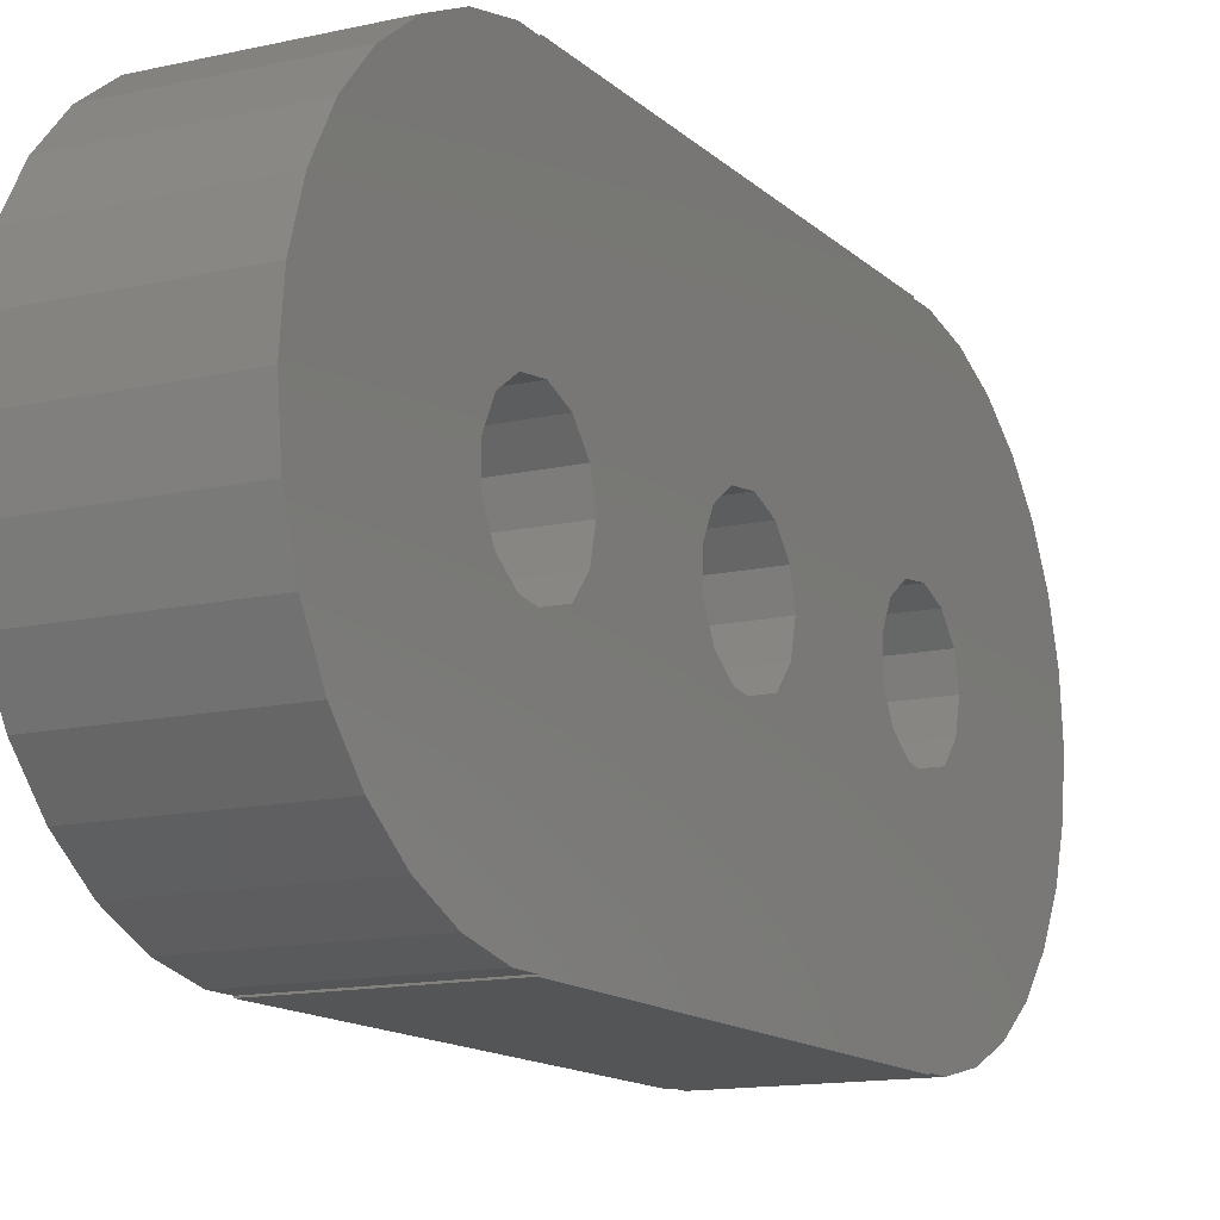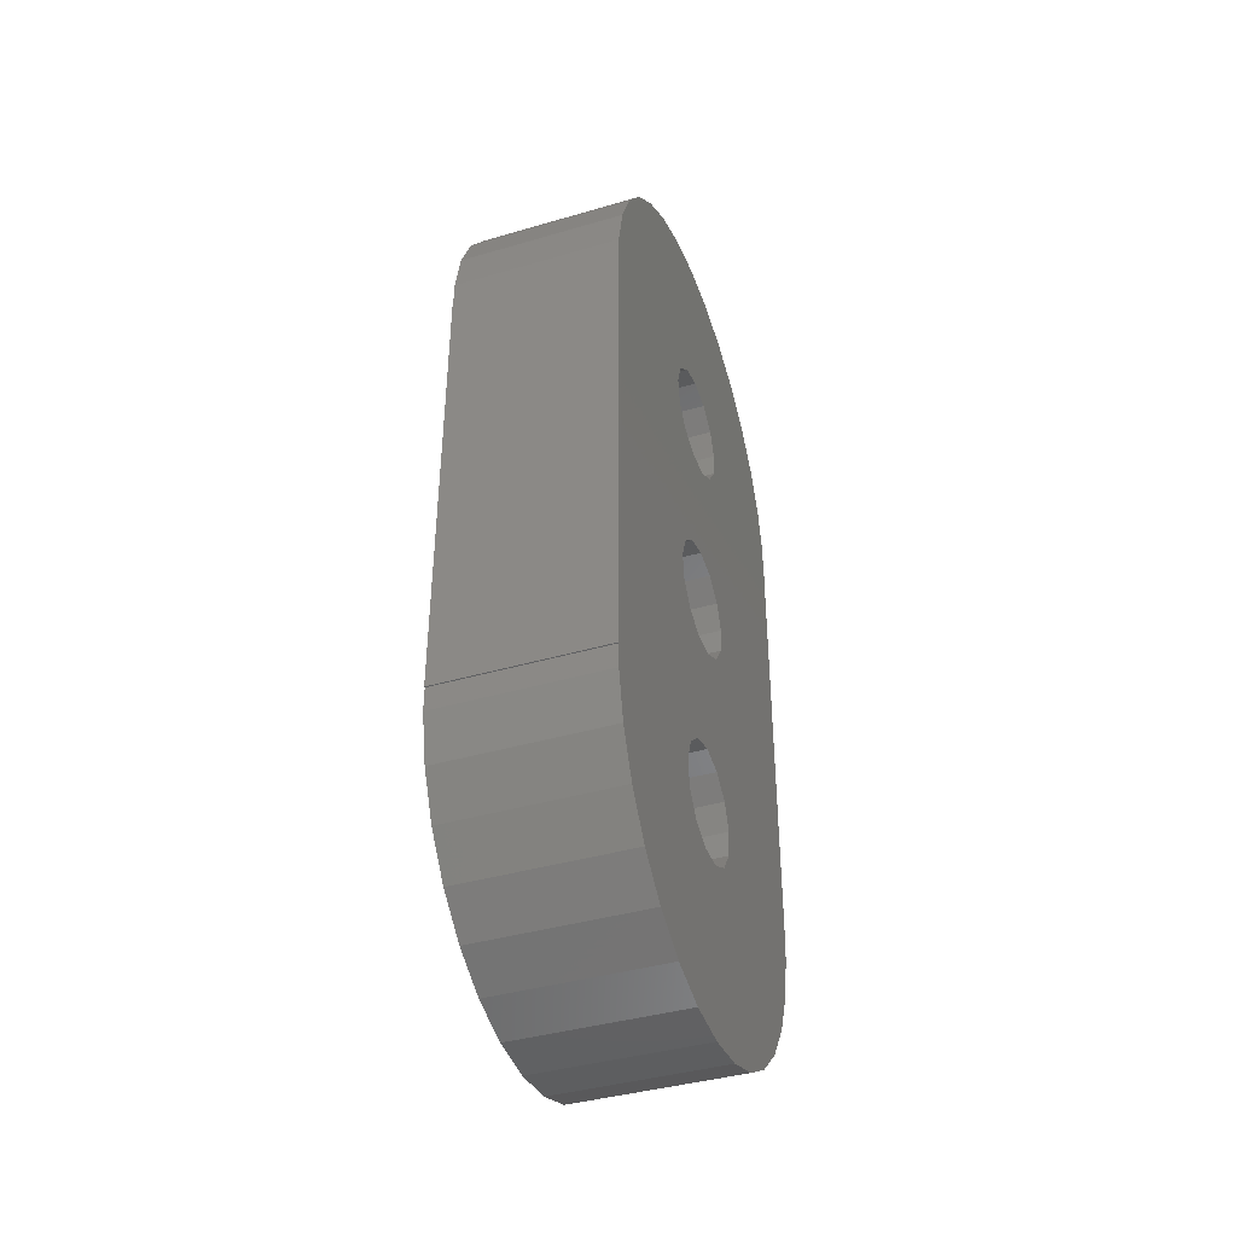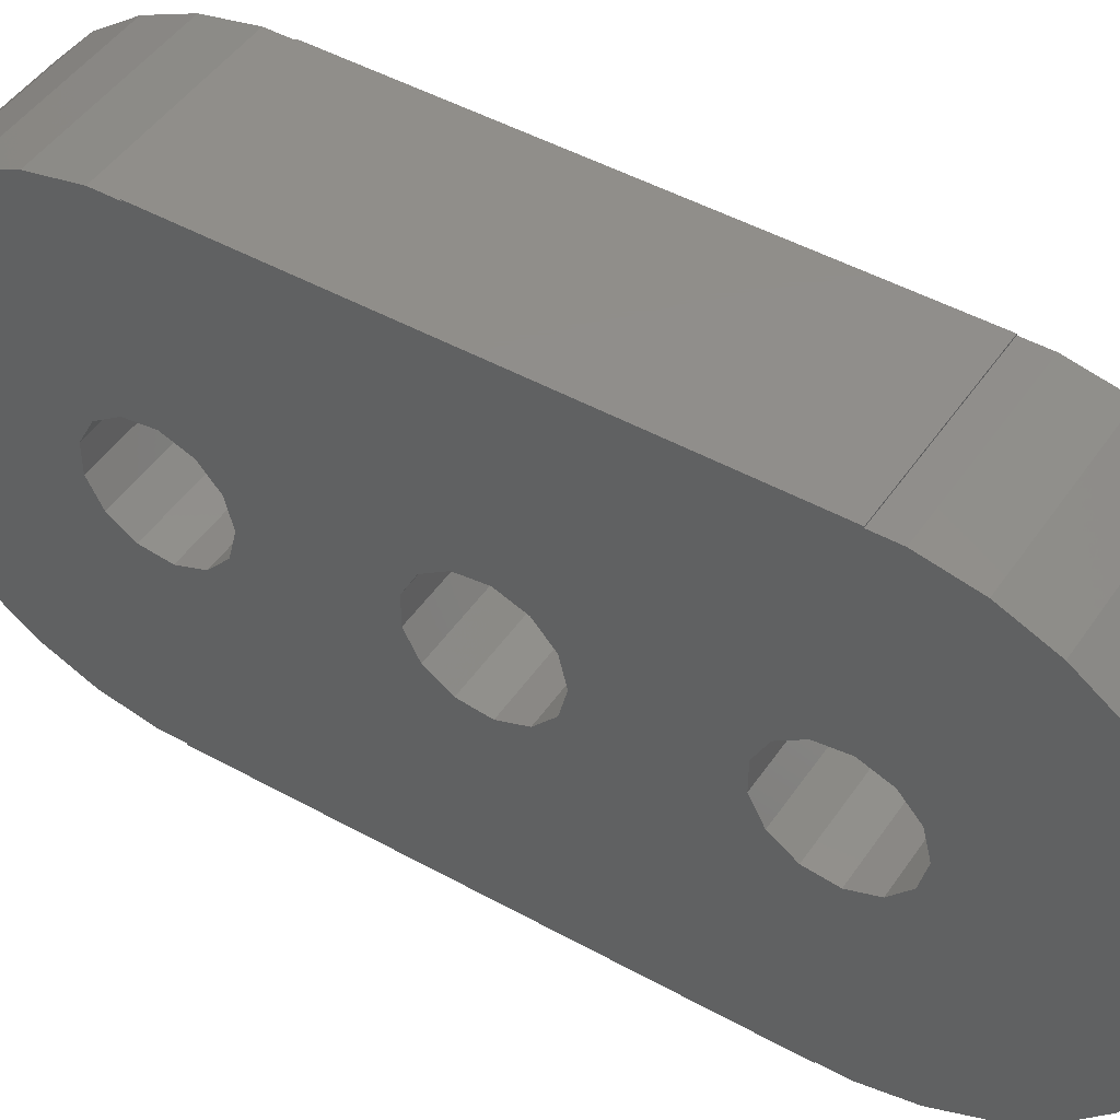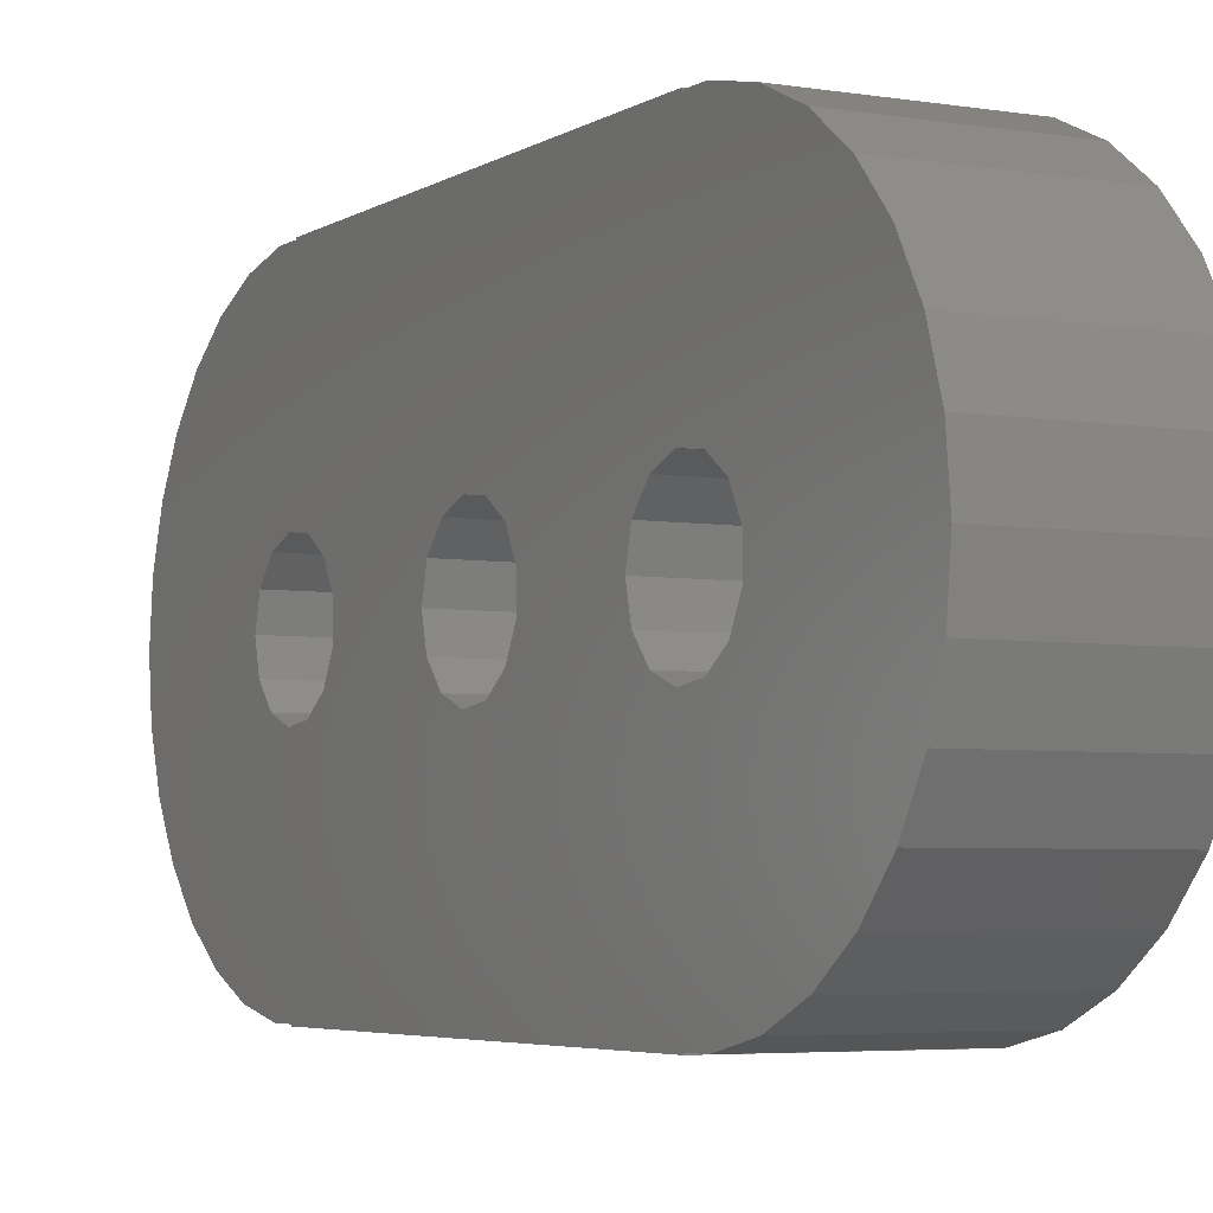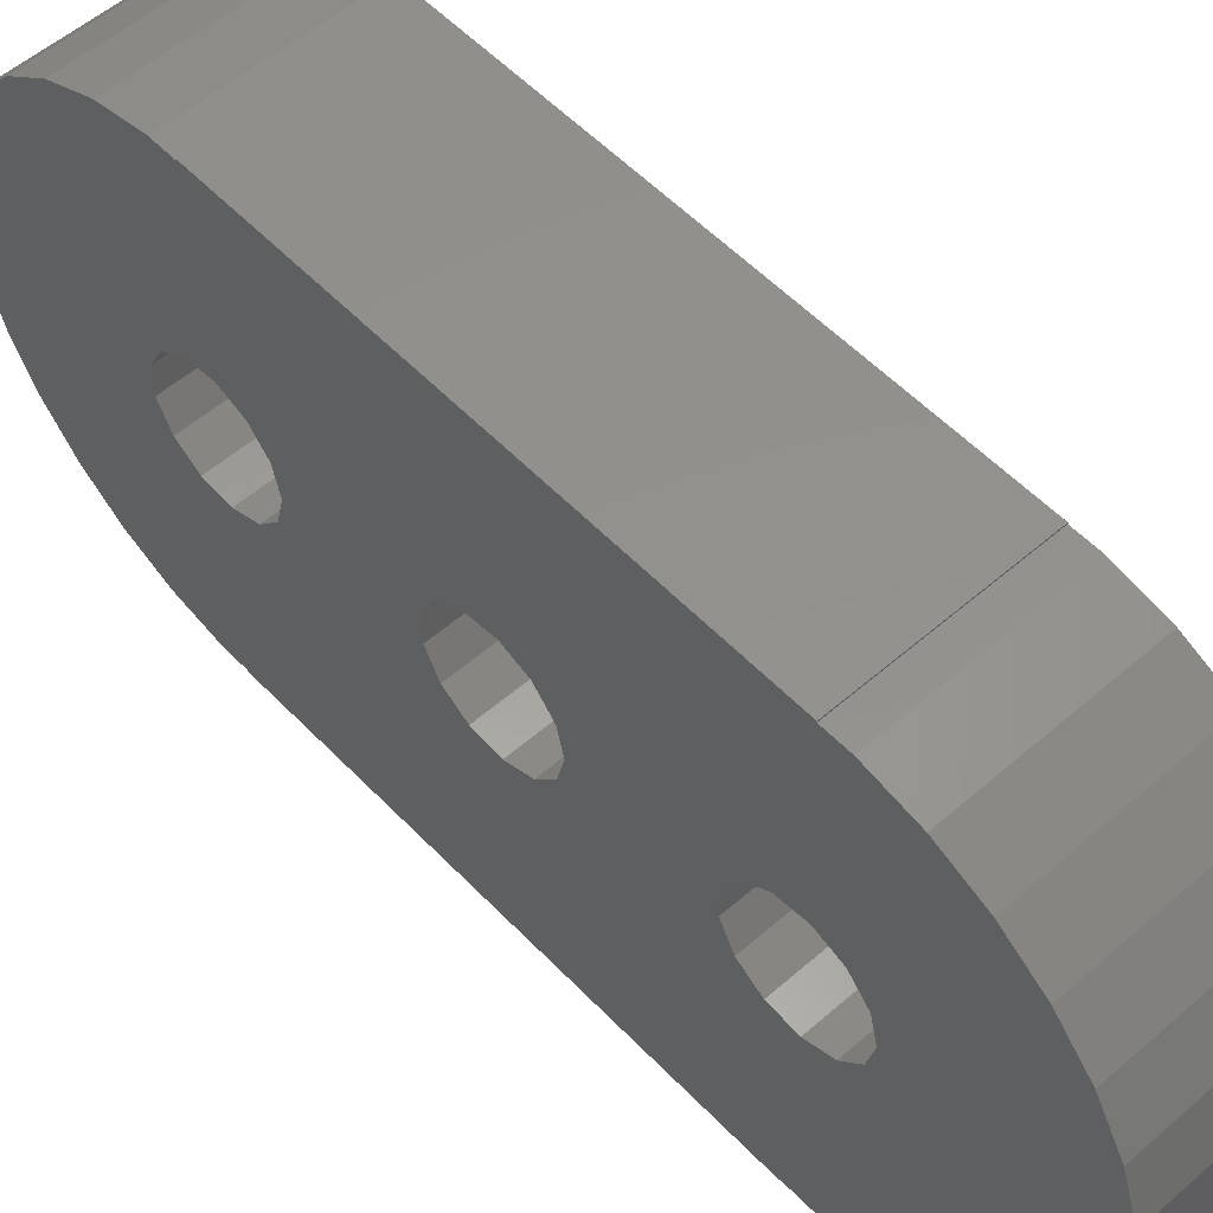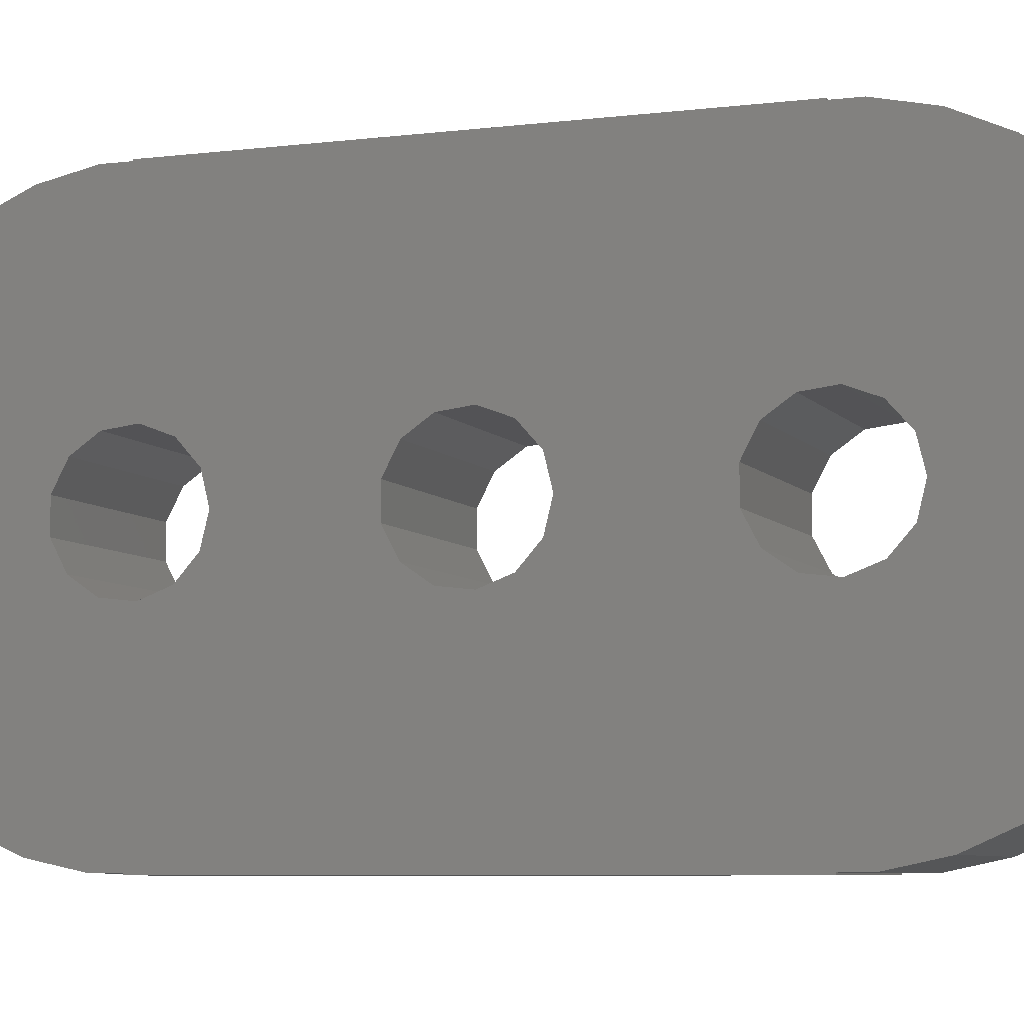
<metadata>
{"format":"stl","ext":"stl","renderer":"f3d","projection":"perspective","resolution":1024,"background":"white","views":[{"elev":-13.3,"azim":-152.5,"up":"+Y"},{"elev":-40.2,"azim":19.8,"up":"+Z"},{"elev":46.8,"azim":-57.7,"up":"+Y"},{"elev":-4.5,"azim":151.8,"up":"+Y"},{"elev":54.8,"azim":-42.6,"up":"+Y"},{"elev":-6.7,"azim":-69.6,"up":"+Y"}]}
</metadata>
<code>
# stl→obj: 154 verts, 316 faces
v 0 -16 32.05
v 0 -3.971 16.48
v 0 -16 -0.05
v 0 -15.91 32.05
v 0 15.91 32.05
v 0 3.74 30.63
v 0 3.971 32.53
v 0 2.652 29.06
v 0 3.292 18.27
v 0 1.859 19.54
v 0 0.9573 28.17
v 0 0 20
v 0 -0.9573 28.17
v 0 -1.859 19.54
v 0 -2.652 29.06
v 0 -3.292 18.27
v 0 -3.74 30.63
v 0 15.91 -0.05
v 0 3.74 14.58
v 0 3.971 16.48
v 0 2.652 13.01
v 0 3.292 2.222
v 0 1.859 3.492
v 0 0.9573 12.12
v 0 0 3.95
v 0 -0.9573 12.12
v 0 -1.859 3.492
v 0 -2.652 13.01
v 0 -3.292 2.222
v 0 -15.91 -0.05
v 0 -3.971 0.4321
v 0 -3.74 14.58
v 0 3.971 0.4321
v 0 15.91 -1.722
v 0 3.74 -1.468
v 0 15.22 -4.994
v 0 13.86 -8.05
v 0 15.91 33.72
v 0 2.652 -3.044
v 0 11.89 -10.76
v 0 15.22 36.99
v 0 9.405 -12.99
v 0 3.292 34.32
v 0 6.508 -14.67
v 0 13.86 40.05
v 0 0.9573 -3.934
v 0 3.327 -15.7
v 0 0 -16.05
v 0 -0.9573 -3.934
v 0 -3.327 -15.7
v 0 -6.508 -14.67
v 0 -2.652 -3.044
v 0 -9.405 -12.99
v 0 -13.86 -8.05
v 0 -11.89 -10.76
v 0 16 32.05
v 0 16 -0.05
v 0 11.89 42.76
v 0 9.405 44.99
v 0 1.859 35.59
v 0 6.508 46.67
v 0 3.327 47.7
v 0 0 36.05
v 0 0 48.05
v 0 -3.327 47.7
v 0 -1.859 35.59
v 0 -9.405 44.99
v 0 -3.292 34.32
v 0 -15.22 36.99
v 0 -3.971 32.53
v 0 -3.74 -1.468
v 0 -15.91 33.72
v 0 -15.22 -4.994
v 0 -6.508 46.67
v 0 -15.91 -1.722
v 0 -11.89 42.76
v 0 -13.86 40.05
v 11.5 -15.22 -4.994
v 11.5 -13.86 -8.05
v 11.5 -3.327 -15.7
v 11.5 -6.508 -14.67
v 11.5 -15.91 -0.05
v 11.5 -15.91 -1.722
v 11.5 3.327 -15.7
v 11.5 0 -16.05
v 11.5 -9.405 -12.99
v 11.5 -11.89 -10.76
v 11.5 15.91 -1.722
v 11.5 15.91 -0.05
v 11.5 6.508 -14.67
v 11.5 9.405 -12.99
v 11.5 -16 -0.05
v 11.5 -3.971 16.48
v 11.5 -16 32.05
v 11.5 2.652 13.01
v 11.5 3.74 14.58
v 11.5 3.292 2.222
v 11.5 3.971 0.4321
v 11.5 1.859 3.492
v 11.5 0.9573 12.12
v 11.5 0 3.95
v 11.5 -0.9573 12.12
v 11.5 -1.859 3.492
v 11.5 -2.652 13.01
v 11.5 -3.292 2.222
v 11.5 -3.74 14.58
v 11.5 2.652 29.06
v 11.5 15.91 32.05
v 11.5 3.74 30.63
v 11.5 3.292 18.27
v 11.5 3.971 16.48
v 11.5 1.859 19.54
v 11.5 0.9573 28.17
v 11.5 0 20
v 11.5 -0.9573 28.17
v 11.5 -1.859 19.54
v 11.5 -2.652 29.06
v 11.5 -3.292 18.27
v 11.5 -15.91 32.05
v 11.5 -3.74 30.63
v 11.5 -3.971 32.53
v 11.5 3.971 32.53
v 11.5 15.91 33.72
v 11.5 15.22 36.99
v 11.5 3.292 34.32
v 11.5 13.86 40.05
v 11.5 11.89 42.76
v 11.5 3.74 -1.468
v 11.5 9.405 44.99
v 11.5 15.22 -4.994
v 11.5 1.859 35.59
v 11.5 6.508 46.67
v 11.5 13.86 -8.05
v 11.5 3.327 47.7
v 11.5 0 36.05
v 11.5 0 48.05
v 11.5 -3.327 47.7
v 11.5 -1.859 35.59
v 11.5 -6.508 46.67
v 11.5 -9.405 44.99
v 11.5 -11.89 42.76
v 11.5 -3.292 34.32
v 11.5 16 -0.05
v 11.5 16 32.05
v 11.5 2.652 -3.044
v 11.5 11.89 -10.76
v 11.5 0.9573 -3.934
v 11.5 -0.9573 -3.934
v 11.5 -2.652 -3.044
v 11.5 -3.74 -1.468
v 11.5 -3.971 0.4321
v 11.5 -13.86 40.05
v 11.5 -15.22 36.99
v 11.5 -15.91 33.72
f 1 2 3
f 2 1 4
f 5 6 7
f 8 5 9
f 5 8 6
f 10 8 9
f 10 11 8
f 12 11 10
f 12 13 11
f 14 13 12
f 14 15 13
f 16 15 14
f 4 15 16
f 4 16 2
f 15 4 17
f 18 19 20
f 21 18 22
f 18 21 19
f 23 21 22
f 23 24 21
f 25 24 23
f 25 26 24
f 27 26 25
f 27 28 26
f 29 28 27
f 30 28 29
f 30 29 31
f 28 30 32
f 33 18 34
f 18 20 5
f 35 34 36
f 9 5 20
f 35 36 37
f 5 7 38
f 39 37 40
f 38 7 41
f 39 40 42
f 43 41 7
f 39 42 44
f 41 43 45
f 22 18 33
f 34 35 33
f 46 44 47
f 37 39 35
f 44 46 39
f 48 46 47
f 48 49 46
f 50 49 48
f 51 49 50
f 49 51 52
f 53 52 51
f 3 32 30
f 54 52 55
f 55 52 53
f 18 56 57
f 56 18 5
f 45 43 58
f 58 43 59
f 60 59 43
f 59 60 61
f 61 60 62
f 63 62 60
f 63 64 62
f 65 63 66
f 67 66 68
f 63 65 64
f 69 68 70
f 32 3 2
f 17 4 70
f 52 54 71
f 72 70 4
f 73 71 54
f 66 74 65
f 75 71 73
f 66 67 74
f 71 75 31
f 68 76 67
f 31 75 30
f 68 77 76
f 68 69 77
f 70 72 69
f 54 78 73
f 78 54 79
f 51 80 81
f 80 51 50
f 75 82 30
f 82 75 83
f 48 84 85
f 84 48 47
f 53 81 86
f 81 53 51
f 55 79 54
f 79 55 87
f 73 83 75
f 83 73 78
f 55 86 87
f 86 55 53
f 88 18 89
f 18 88 34
f 47 90 84
f 90 47 44
f 44 91 90
f 91 44 42
f 92 93 94
f 93 92 82
f 95 89 96
f 89 97 98
f 89 95 97
f 95 99 97
f 100 99 95
f 100 101 99
f 102 101 100
f 102 103 101
f 104 103 102
f 104 105 103
f 82 104 106
f 82 106 93
f 104 82 105
f 107 108 109
f 108 110 111
f 108 107 110
f 107 112 110
f 113 112 107
f 113 114 112
f 115 114 113
f 115 116 114
f 117 116 115
f 117 118 116
f 119 117 120
f 119 120 121
f 117 119 118
f 122 108 123
f 108 111 89
f 122 123 124
f 96 89 111
f 125 124 126
f 89 98 88
f 125 126 127
f 128 88 98
f 125 127 129
f 88 128 130
f 131 129 132
f 130 128 133
f 109 108 122
f 131 132 134
f 124 125 122
f 129 131 125
f 135 134 136
f 134 135 131
f 137 135 136
f 135 137 138
f 139 138 137
f 140 138 139
f 118 119 93
f 141 142 140
f 138 140 142
f 108 143 144
f 143 108 89
f 145 133 128
f 133 145 146
f 146 145 91
f 91 145 90
f 147 90 145
f 90 147 84
f 147 85 84
f 148 85 147
f 81 148 149
f 148 80 85
f 79 149 150
f 83 150 151
f 94 93 119
f 105 82 151
f 152 142 141
f 83 151 82
f 153 142 152
f 148 81 80
f 142 153 121
f 149 86 81
f 154 121 153
f 149 87 86
f 121 154 119
f 149 79 87
f 150 78 79
f 150 83 78
f 50 85 80
f 85 50 48
f 130 34 88
f 34 130 36
f 146 37 133
f 37 146 40
f 42 146 91
f 146 42 40
f 133 36 130
f 36 133 37
f 64 137 136
f 137 64 65
f 4 154 72
f 154 4 119
f 108 38 123
f 38 108 5
f 67 141 140
f 141 67 76
f 65 139 137
f 139 65 74
f 59 132 129
f 132 59 61
f 74 140 139
f 140 74 67
f 69 152 77
f 152 69 153
f 72 153 69
f 153 72 154
f 77 141 76
f 141 77 152
f 62 136 134
f 136 62 64
f 126 58 127
f 58 126 45
f 58 129 127
f 129 58 59
f 61 134 132
f 134 61 62
f 123 41 124
f 41 123 38
f 124 45 126
f 45 124 41
f 18 143 89
f 143 18 57
f 3 82 92
f 82 3 30
f 56 108 144
f 108 56 5
f 4 94 119
f 94 4 1
f 143 56 144
f 56 143 57
f 3 94 1
f 94 3 92
f 27 101 103
f 101 27 25
f 46 148 147
f 148 46 49
f 150 31 151
f 31 150 71
f 29 103 105
f 103 29 27
f 149 71 150
f 71 149 52
f 33 97 22
f 97 33 98
f 151 29 105
f 29 151 31
f 49 149 148
f 149 49 52
f 25 99 101
f 99 25 23
f 23 97 99
f 97 23 22
f 35 98 33
f 98 35 128
f 39 128 35
f 128 39 145
f 39 147 145
f 147 39 46
f 66 135 138
f 135 66 63
f 11 115 113
f 115 11 13
f 120 70 121
f 70 120 17
f 68 138 142
f 138 68 66
f 117 17 120
f 17 117 15
f 7 125 43
f 125 7 122
f 60 125 131
f 125 60 43
f 121 68 142
f 68 121 70
f 13 117 115
f 117 13 15
f 63 131 135
f 131 63 60
f 6 122 7
f 122 6 109
f 8 109 6
f 109 8 107
f 8 113 107
f 113 8 11
f 14 114 116
f 114 14 12
f 24 102 100
f 102 24 26
f 106 2 93
f 2 106 32
f 16 116 118
f 116 16 14
f 104 32 106
f 32 104 28
f 20 110 9
f 110 20 111
f 93 16 118
f 16 93 2
f 26 104 102
f 104 26 28
f 12 112 114
f 112 12 10
f 10 110 112
f 110 10 9
f 19 111 20
f 111 19 96
f 21 96 19
f 96 21 95
f 21 100 95
f 100 21 24

</code>
